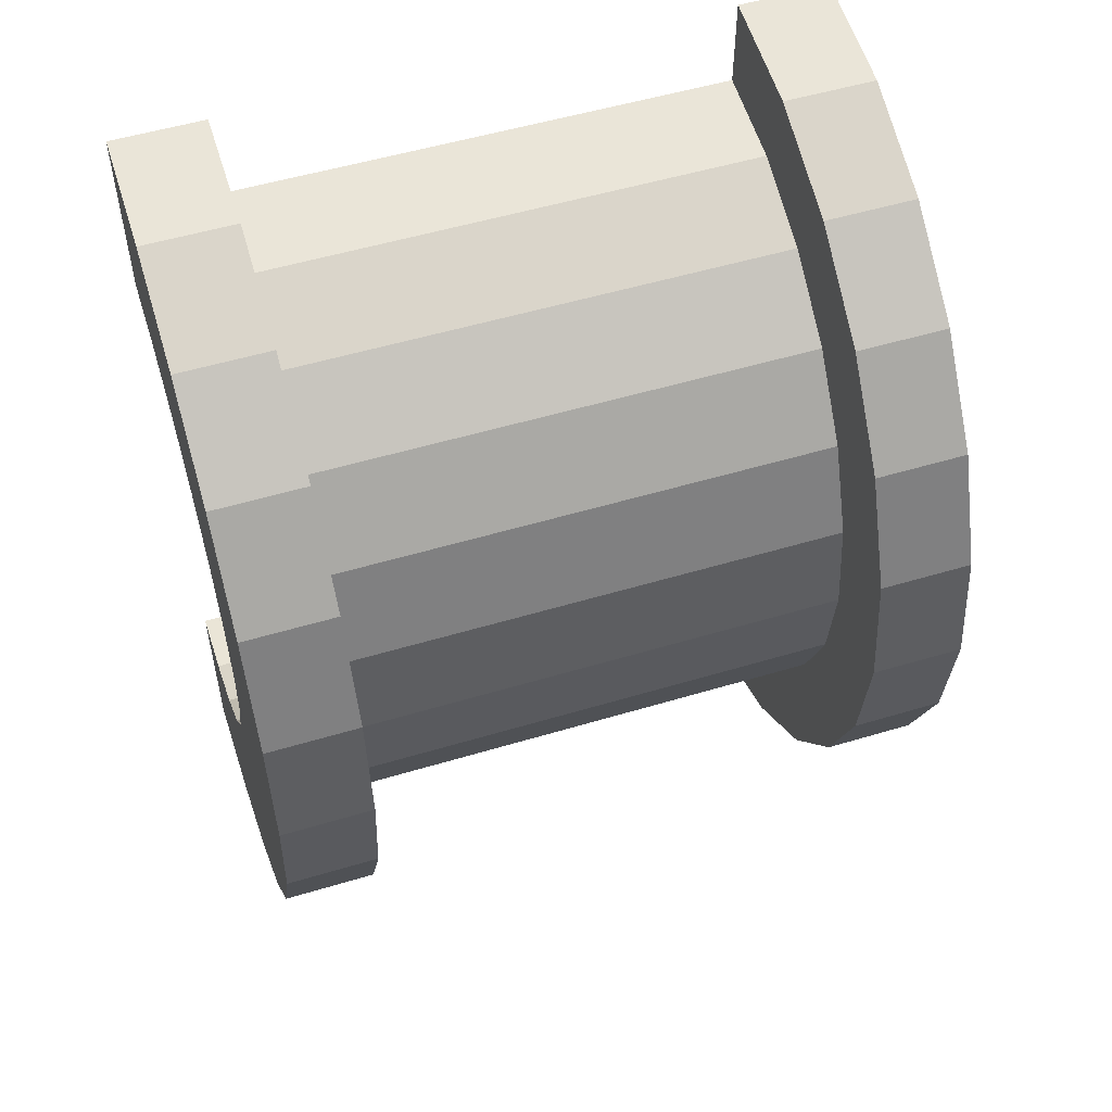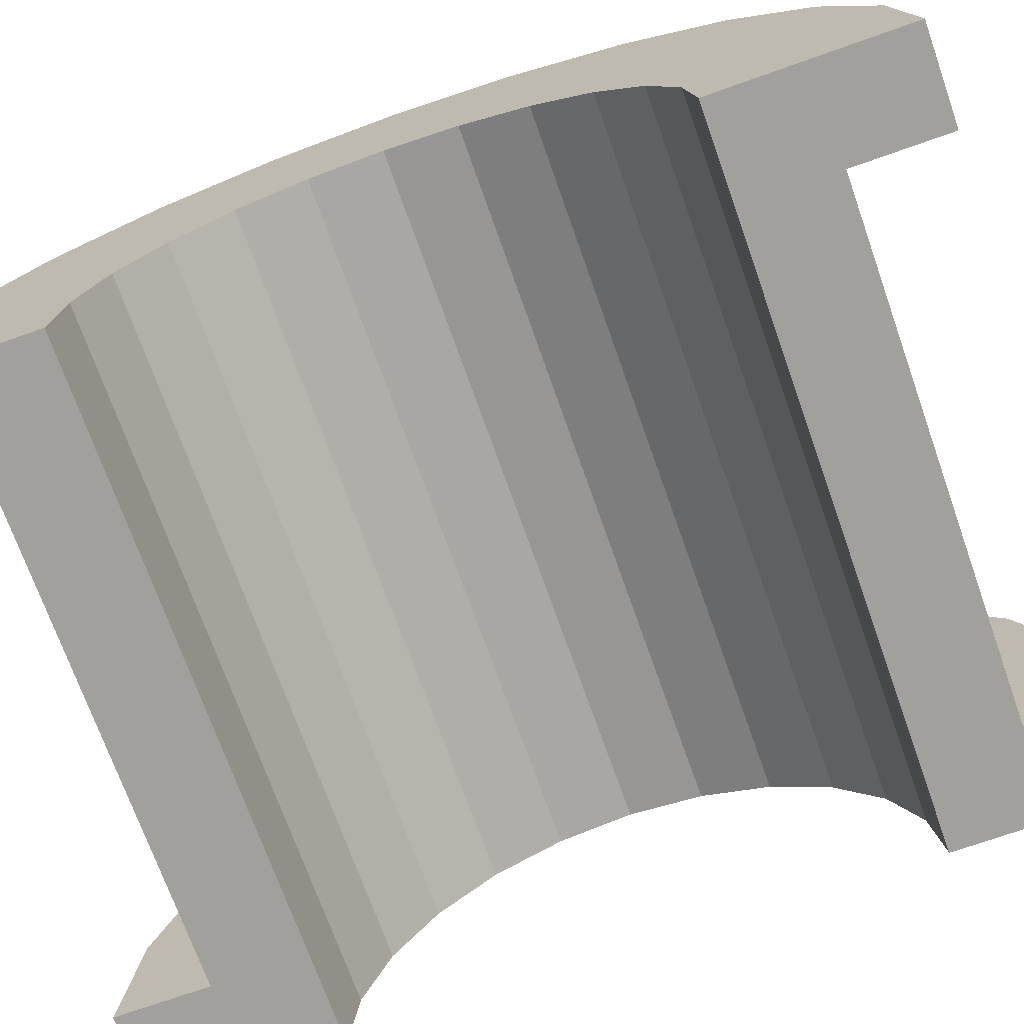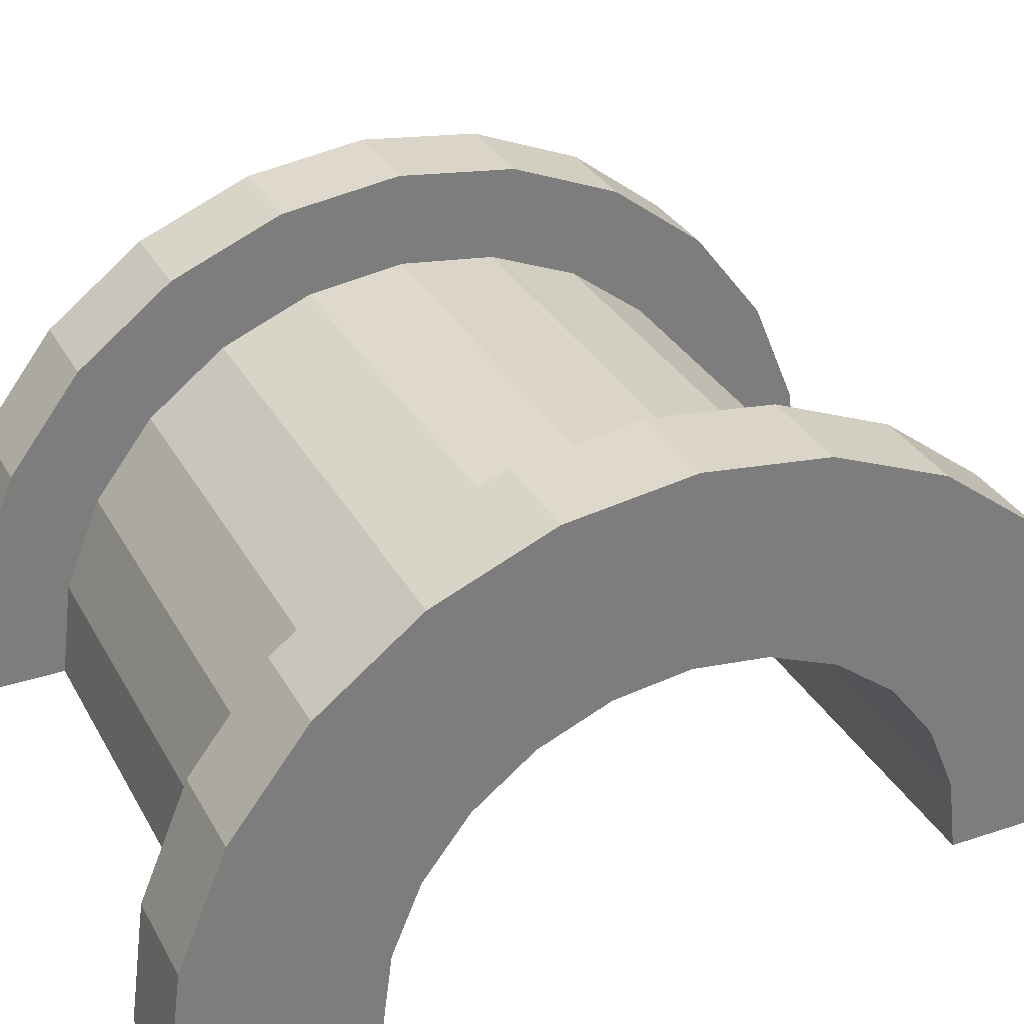
<metadata>
{"format":"obj","ext":"obj","renderer":"f3d","projection":"perspective","resolution":1024,"background":"white","views":[{"elev":53.3,"azim":-17.8,"up":"+Y"},{"elev":-71.7,"azim":-70.5,"up":"+Z"},{"elev":32.0,"azim":-114.9,"up":"+Z"}]}
</metadata>
<code>
v 8.416 1.035 3.864
v 13.88 0 4
v 13.88 1.035 3.864
v 13.88 0 4
v 8.416 1.035 3.864
v 8.416 0 4
v 13.88 4 0
v 8.416 4 0
v 13.88 4 0
v 8.416 4 0
v 13.88 4 0
v 8.416 4 0
v 13.88 3.464 2
v 8.416 2.828 2.828
v 13.88 2.828 2.828
v 8.416 2.828 2.828
v 13.88 3.464 2
v 8.416 3.464 2
v 8.416 2.828 2.828
v 13.88 2 3.464
v 13.88 2.828 2.828
v 13.88 2 3.464
v 8.416 2.828 2.828
v 8.416 2 3.464
v 13.88 3.864 1.035
v 8.416 3.464 2
v 13.88 3.464 2
v 8.416 3.464 2
v 13.88 3.864 1.035
v 8.416 3.864 1.035
v 8.416 -3.464 2
v 13.88 -2.828 2.828
v 8.416 -2.828 2.828
v 13.88 -2.828 2.828
v 8.416 -3.464 2
v 13.88 -3.464 2
v 7.416 2.898 0.7765
v 7.416 4.83 1.294
v 7.416 5 0
v 7.416 4.83 1.294
v 7.416 2.898 0.7765
v 7.416 4.33 2.5
v 7.416 2.898 0.7765
v 7.416 5 0
v 7.416 3 0
v 7.416 2.598 1.5
v 7.416 4.33 2.5
v 7.416 2.898 0.7765
v 7.416 4.33 2.5
v 7.416 2.598 1.5
v 7.416 3.535 3.535
v 7.416 2.121 2.121
v 7.416 3.535 3.535
v 7.416 2.598 1.5
v 7.416 3.535 3.535
v 7.416 2.121 2.121
v 7.416 2.5 4.33
v 7.416 1.5 2.598
v 7.416 2.5 4.33
v 7.416 2.121 2.121
v 7.416 1.5 2.598
v 7.416 1.294 4.83
v 7.416 2.5 4.33
v 7.416 0.7765 2.898
v 7.416 1.294 4.83
v 7.416 1.5 2.598
v 7.416 0 3
v 7.416 1.294 4.83
v 7.416 0.7765 2.898
v 7.416 0 3
v 7.416 0 5
v 7.416 1.294 4.83
v 7.416 -0.7765 2.898
v 7.416 0 5
v 7.416 0 3
v 7.416 -0.7765 2.898
v 7.416 -1.294 4.83
v 7.416 0 5
v 7.416 -1.5 2.598
v 7.416 -1.294 4.83
v 7.416 -0.7765 2.898
v 7.416 -2.5 4.33
v 7.416 -1.5 2.598
v 7.416 -2.121 2.121
v 7.416 -1.5 2.598
v 7.416 -2.5 4.33
v 7.416 -1.294 4.83
v 7.416 -3.535 3.535
v 7.416 -2.121 2.121
v 7.416 -2.598 1.5
v 7.416 -4.33 2.5
v 7.416 -2.598 1.5
v 7.416 -2.898 0.7765
v 7.416 -4.83 1.294
v 7.416 -2.898 0.7765
v 7.416 -3 0
v 7.416 -2.121 2.121
v 7.416 -3.535 3.535
v 7.416 -2.5 4.33
v 7.416 -2.598 1.5
v 7.416 -4.33 2.5
v 7.416 -3.535 3.535
v 7.416 -2.898 0.7765
v 7.416 -4.83 1.294
v 7.416 -4.33 2.5
v 7.416 -4.83 1.294
v 7.416 -3 0
v 7.416 -5 0
v 8.416 2 3.464
v 13.88 1.035 3.864
v 13.88 2 3.464
v 13.88 1.035 3.864
v 8.416 2 3.464
v 8.416 1.035 3.864
v 13.88 4 0
v 8.416 3.864 1.035
v 13.88 3.864 1.035
v 8.416 3.864 1.035
v 13.88 4 0
v 8.416 4 0
v 8.416 -4 0
v 13.88 -4 0
v 8.416 -4 0
v 13.88 -4 0
v 8.416 -4 0
v 13.88 -4 0
v 8.416 -3.864 1.035
v 13.88 -3.464 2
v 8.416 -3.464 2
v 13.88 -3.464 2
v 8.416 -3.864 1.035
v 13.88 -3.864 1.035
v 8.416 -2 3.464
v 13.88 -2.828 2.828
v 13.88 -2 3.464
v 13.88 -2.828 2.828
v 8.416 -2 3.464
v 8.416 -2.828 2.828
v 8.416 0 4
v 13.88 -1.035 3.864
v 13.88 0 4
v 13.88 -1.035 3.864
v 8.416 0 4
v 8.416 -1.035 3.864
v 8.416 -3.864 1.035
v 13.88 -4 0
v 13.88 -3.864 1.035
v 13.88 -4 0
v 8.416 -3.864 1.035
v 8.416 -4 0
v 8.416 -1.035 3.864
v 13.88 -2 3.464
v 13.88 -1.035 3.864
v 13.88 -2 3.464
v 8.416 -1.035 3.864
v 8.416 -2 3.464
v 7.416 0 3
v 14.88 0.7765 2.898
v 14.88 0 3
v 14.88 0.7765 2.898
v 7.416 0 3
v 7.416 0.7765 2.898
v 14.88 3 0
v 14.88 3 0
v 7.416 3 0
v 7.416 2.598 1.5
v 14.88 2.121 2.121
v 7.416 2.121 2.121
v 14.88 2.121 2.121
v 7.416 2.598 1.5
v 14.88 2.598 1.5
v 7.416 1.5 2.598
v 14.88 2.121 2.121
v 14.88 1.5 2.598
v 14.88 2.121 2.121
v 7.416 1.5 2.598
v 7.416 2.121 2.121
v 7.416 2.898 0.7765
v 14.88 2.598 1.5
v 7.416 2.598 1.5
v 14.88 2.598 1.5
v 7.416 2.898 0.7765
v 14.88 2.898 0.7765
v 14.88 -2.598 1.5
v 7.416 -2.121 2.121
v 14.88 -2.121 2.121
v 7.416 -2.121 2.121
v 14.88 -2.598 1.5
v 7.416 -2.598 1.5
v 7.416 0.7765 2.898
v 14.88 1.5 2.598
v 14.88 0.7765 2.898
v 14.88 1.5 2.598
v 7.416 0.7765 2.898
v 7.416 1.5 2.598
v 7.416 2.898 0.7765
v 14.88 3 0
v 14.88 2.898 0.7765
v 14.88 3 0
v 7.416 2.898 0.7765
v 7.416 3 0
v 14.88 -3 0
v 14.88 -3 0
v 7.416 -3 0
v 14.88 -2.898 0.7765
v 7.416 -2.598 1.5
v 14.88 -2.598 1.5
v 7.416 -2.598 1.5
v 14.88 -2.898 0.7765
v 7.416 -2.898 0.7765
v 7.416 -2.121 2.121
v 14.88 -1.5 2.598
v 14.88 -2.121 2.121
v 14.88 -1.5 2.598
v 7.416 -2.121 2.121
v 7.416 -1.5 2.598
v 7.416 -0.7765 2.898
v 14.88 0 3
v 14.88 -0.7765 2.898
v 14.88 0 3
v 7.416 -0.7765 2.898
v 7.416 0 3
v 14.88 -3 0
v 7.416 -2.898 0.7765
v 14.88 -2.898 0.7765
v 7.416 -2.898 0.7765
v 14.88 -3 0
v 7.416 -3 0
v 7.416 -1.5 2.598
v 14.88 -0.7765 2.898
v 14.88 -1.5 2.598
v 14.88 -0.7765 2.898
v 7.416 -1.5 2.598
v 7.416 -0.7765 2.898
v 7.416 1.294 4.83
v 8.416 0 5
v 8.416 1.294 4.83
v 8.416 0 5
v 7.416 1.294 4.83
v 7.416 0 5
v 8.416 5 0
v 7.416 5 0
v 8.416 5 0
v 8.416 4.33 2.5
v 7.416 3.535 3.535
v 8.416 3.535 3.535
v 7.416 3.535 3.535
v 8.416 4.33 2.5
v 7.416 4.33 2.5
v 8.416 4.83 1.294
v 8.416 3.864 1.035
v 8.416 4 0
v 8.416 3.464 2
v 8.416 4.33 2.5
v 8.416 3.535 3.535
v 8.416 4.33 2.5
v 8.416 3.464 2
v 8.416 3.864 1.035
v 8.416 3.535 3.535
v 8.416 2.828 2.828
v 8.416 3.464 2
v 8.416 2.5 4.33
v 8.416 2.828 2.828
v 8.416 3.535 3.535
v 8.416 2.5 4.33
v 8.416 2 3.464
v 8.416 2.828 2.828
v 8.416 1.294 4.83
v 8.416 2 3.464
v 8.416 2.5 4.33
v 8.416 1.294 4.83
v 8.416 1.035 3.864
v 8.416 2 3.464
v 8.416 0 5
v 8.416 1.035 3.864
v 8.416 1.294 4.83
v 8.416 0 5
v 8.416 0 4
v 8.416 1.035 3.864
v 8.416 0 5
v 8.416 -1.035 3.864
v 8.416 0 4
v 8.416 -1.294 4.83
v 8.416 -1.035 3.864
v 8.416 0 5
v 8.416 -1.294 4.83
v 8.416 -2 3.464
v 8.416 -1.035 3.864
v 8.416 -2.5 4.33
v 8.416 -2 3.464
v 8.416 -1.294 4.83
v 8.416 -2.5 4.33
v 8.416 -2.828 2.828
v 8.416 -2 3.464
v 8.416 -3.535 3.535
v 8.416 -2.828 2.828
v 8.416 -2.5 4.33
v 8.416 -2.828 2.828
v 8.416 -3.535 3.535
v 8.416 -3.464 2
v 8.416 -4.33 2.5
v 8.416 -3.464 2
v 8.416 -3.535 3.535
v 8.416 -3.464 2
v 8.416 -4.33 2.5
v 8.416 -3.864 1.035
v 8.416 -4.83 1.294
v 8.416 -3.864 1.035
v 8.416 -4.33 2.5
v 8.416 -3.864 1.035
v 8.416 -4.83 1.294
v 8.416 -4 0
v 8.416 -5 0
v 8.416 -4 0
v 8.416 -4.83 1.294
v 8.416 -4 0
v 8.416 -5 0
v 8.416 -4 0
v 8.416 -4 0
v 8.416 -5 0
v 8.416 -5 0
v 8.416 4 0
v 8.416 5 0
v 8.416 4.83 1.294
v 8.416 3.864 1.035
v 8.416 4.83 1.294
v 8.416 4.33 2.5
v 8.416 5 0
v 8.416 4 0
v 8.416 5 0
v 8.416 5 0
v 8.416 4 0
v 8.416 4 0
v 8.416 5 0
v 7.416 4.83 1.294
v 8.416 4.83 1.294
v 7.416 4.83 1.294
v 8.416 5 0
v 7.416 5 0
v 7.416 -4.33 2.5
v 8.416 -3.535 3.535
v 7.416 -3.535 3.535
v 8.416 -3.535 3.535
v 7.416 -4.33 2.5
v 8.416 -4.33 2.5
v 7.416 0 5
v 8.416 -1.294 4.83
v 8.416 0 5
v 8.416 -1.294 4.83
v 7.416 0 5
v 7.416 -1.294 4.83
v 7.416 3.535 3.535
v 8.416 2.5 4.33
v 8.416 3.535 3.535
v 8.416 2.5 4.33
v 7.416 3.535 3.535
v 7.416 2.5 4.33
v 7.416 2.5 4.33
v 8.416 1.294 4.83
v 8.416 2.5 4.33
v 8.416 1.294 4.83
v 7.416 2.5 4.33
v 7.416 1.294 4.83
v 8.416 4.83 1.294
v 7.416 4.33 2.5
v 8.416 4.33 2.5
v 7.416 4.33 2.5
v 8.416 4.83 1.294
v 7.416 4.83 1.294
v 8.416 -5 0
v 7.416 -5 0
v 8.416 -5 0
v 7.416 -4.83 1.294
v 8.416 -4.33 2.5
v 7.416 -4.33 2.5
v 8.416 -4.33 2.5
v 7.416 -4.83 1.294
v 8.416 -4.83 1.294
v 7.416 -1.294 4.83
v 8.416 -2.5 4.33
v 8.416 -1.294 4.83
v 8.416 -2.5 4.33
v 7.416 -1.294 4.83
v 7.416 -2.5 4.33
v 7.416 -4.83 1.294
v 8.416 -5 0
v 8.416 -4.83 1.294
v 8.416 -5 0
v 7.416 -4.83 1.294
v 7.416 -5 0
v 7.416 -2.5 4.33
v 8.416 -3.535 3.535
v 8.416 -2.5 4.33
v 8.416 -3.535 3.535
v 7.416 -2.5 4.33
v 7.416 -3.535 3.535
v 13.88 1.294 4.83
v 14.88 0 5
v 14.88 1.294 4.83
v 14.88 0 5
v 13.88 1.294 4.83
v 13.88 0 5
v 14.88 5 0
v 13.88 5 0
v 14.88 5 0
v 13.88 5 0
v 14.88 5 0
v 13.88 5 0
v 13.88 -4.83 1.294
v 14.88 -5 0
v 14.88 -4.83 1.294
v 14.88 -5 0
v 13.88 -4.83 1.294
v 13.88 -5 0
v 13.88 -5 0
v 13.88 -4 0
v 13.88 -4 0
v 13.88 -4 0
v 13.88 -4.83 1.294
v 13.88 -4.33 2.5
v 13.88 -5 0
v 13.88 -4 0
v 13.88 -5 0
v 13.88 -4 0
v 13.88 -5 0
v 13.88 -4.83 1.294
v 13.88 4 0
v 13.88 5 0
v 13.88 5 0
v 13.88 5 0
v 13.88 3.864 1.035
v 13.88 4.83 1.294
v 13.88 4 0
v 13.88 5 0
v 13.88 4 0
v 13.88 5 0
v 13.88 4 0
v 13.88 3.864 1.035
v 13.88 4.83 1.294
v 13.88 3.864 1.035
v 13.88 4.33 2.5
v 13.88 3.464 2
v 13.88 4.33 2.5
v 13.88 3.864 1.035
v 13.88 4.33 2.5
v 13.88 3.464 2
v 13.88 3.535 3.535
v 13.88 2.828 2.828
v 13.88 3.535 3.535
v 13.88 3.464 2
v 13.88 2.828 2.828
v 13.88 2.5 4.33
v 13.88 3.535 3.535
v 13.88 2 3.464
v 13.88 2.5 4.33
v 13.88 2.828 2.828
v 13.88 2 3.464
v 13.88 1.294 4.83
v 13.88 2.5 4.33
v 13.88 1.035 3.864
v 13.88 1.294 4.83
v 13.88 2 3.464
v 13.88 0 4
v 13.88 1.294 4.83
v 13.88 1.035 3.864
v 13.88 0 4
v 13.88 0 5
v 13.88 1.294 4.83
v 13.88 -1.035 3.864
v 13.88 0 5
v 13.88 0 4
v 13.88 -1.035 3.864
v 13.88 -1.294 4.83
v 13.88 0 5
v 13.88 -2 3.464
v 13.88 -1.294 4.83
v 13.88 -1.035 3.864
v 13.88 -2 3.464
v 13.88 -2.5 4.33
v 13.88 -1.294 4.83
v 13.88 -2.828 2.828
v 13.88 -2.5 4.33
v 13.88 -2 3.464
v 13.88 -3.535 3.535
v 13.88 -2.828 2.828
v 13.88 -3.464 2
v 13.88 -2.828 2.828
v 13.88 -3.535 3.535
v 13.88 -2.5 4.33
v 13.88 -4.33 2.5
v 13.88 -3.464 2
v 13.88 -3.864 1.035
v 13.88 -4.33 2.5
v 13.88 -3.864 1.035
v 13.88 -4 0
v 13.88 -3.464 2
v 13.88 -4.33 2.5
v 13.88 -3.535 3.535
v 14.88 4.33 2.5
v 13.88 3.535 3.535
v 14.88 3.535 3.535
v 13.88 3.535 3.535
v 14.88 4.33 2.5
v 13.88 4.33 2.5
v 14.88 4.83 1.294
v 14.88 2.898 0.7765
v 14.88 3 0
v 14.88 4.33 2.5
v 14.88 2.598 1.5
v 14.88 2.898 0.7765
v 14.88 2.121 2.121
v 14.88 3.535 3.535
v 14.88 2.5 4.33
v 14.88 3.535 3.535
v 14.88 2.121 2.121
v 14.88 2.598 1.5
v 14.88 2.5 4.33
v 14.88 1.5 2.598
v 14.88 2.121 2.121
v 14.88 1.294 4.83
v 14.88 1.5 2.598
v 14.88 2.5 4.33
v 14.88 1.294 4.83
v 14.88 0.7765 2.898
v 14.88 1.5 2.598
v 14.88 0 5
v 14.88 0.7765 2.898
v 14.88 1.294 4.83
v 14.88 0 5
v 14.88 0 3
v 14.88 0.7765 2.898
v 14.88 0 5
v 14.88 -0.7765 2.898
v 14.88 0 3
v 14.88 -1.294 4.83
v 14.88 -0.7765 2.898
v 14.88 0 5
v 14.88 -1.294 4.83
v 14.88 -1.5 2.598
v 14.88 -0.7765 2.898
v 14.88 -2.5 4.33
v 14.88 -1.5 2.598
v 14.88 -1.294 4.83
v 14.88 -1.5 2.598
v 14.88 -2.5 4.33
v 14.88 -2.121 2.121
v 14.88 -3.535 3.535
v 14.88 -2.121 2.121
v 14.88 -2.5 4.33
v 14.88 -2.121 2.121
v 14.88 -3.535 3.535
v 14.88 -2.598 1.5
v 14.88 -4.33 2.5
v 14.88 -2.598 1.5
v 14.88 -3.535 3.535
v 14.88 -2.598 1.5
v 14.88 -4.33 2.5
v 14.88 -2.898 0.7765
v 14.88 -4.83 1.294
v 14.88 -2.898 0.7765
v 14.88 -4.33 2.5
v 14.88 -2.898 0.7765
v 14.88 -4.83 1.294
v 14.88 -3 0
v 14.88 -5 0
v 14.88 -3 0
v 14.88 -4.83 1.294
v 14.88 -3 0
v 14.88 -5 0
v 14.88 -3 0
v 14.88 -3 0
v 14.88 -5 0
v 14.88 -5 0
v 14.88 3 0
v 14.88 5 0
v 14.88 4.83 1.294
v 14.88 2.898 0.7765
v 14.88 4.83 1.294
v 14.88 4.33 2.5
v 14.88 2.598 1.5
v 14.88 4.33 2.5
v 14.88 3.535 3.535
v 14.88 5 0
v 14.88 3 0
v 14.88 5 0
v 14.88 5 0
v 14.88 3 0
v 14.88 3 0
v 14.88 5 0
v 13.88 4.83 1.294
v 14.88 4.83 1.294
v 13.88 4.83 1.294
v 14.88 5 0
v 13.88 5 0
v 13.88 -4.33 2.5
v 14.88 -3.535 3.535
v 13.88 -3.535 3.535
v 14.88 -3.535 3.535
v 13.88 -4.33 2.5
v 14.88 -4.33 2.5
v 13.88 0 5
v 14.88 -1.294 4.83
v 14.88 0 5
v 14.88 -1.294 4.83
v 13.88 0 5
v 13.88 -1.294 4.83
v 13.88 3.535 3.535
v 14.88 2.5 4.33
v 14.88 3.535 3.535
v 14.88 2.5 4.33
v 13.88 3.535 3.535
v 13.88 2.5 4.33
v 13.88 2.5 4.33
v 14.88 1.294 4.83
v 14.88 2.5 4.33
v 14.88 1.294 4.83
v 13.88 2.5 4.33
v 13.88 1.294 4.83
v 14.88 4.83 1.294
v 13.88 4.33 2.5
v 14.88 4.33 2.5
v 13.88 4.33 2.5
v 14.88 4.83 1.294
v 13.88 4.83 1.294
v 13.88 -5 0
v 14.88 -5 0
v 13.88 -5 0
v 14.88 -5 0
v 13.88 -5 0
v 14.88 -5 0
v 13.88 -4.83 1.294
v 14.88 -4.33 2.5
v 13.88 -4.33 2.5
v 14.88 -4.33 2.5
v 13.88 -4.83 1.294
v 14.88 -4.83 1.294
v 13.88 -1.294 4.83
v 14.88 -2.5 4.33
v 14.88 -1.294 4.83
v 14.88 -2.5 4.33
v 13.88 -1.294 4.83
v 13.88 -2.5 4.33
v 13.88 -2.5 4.33
v 14.88 -3.535 3.535
v 14.88 -2.5 4.33
v 14.88 -3.535 3.535
v 13.88 -2.5 4.33
v 13.88 -3.535 3.535
v 14.88 3 0
v 13.88 4 0
v 14.88 5 0
v 14.88 3 0
v 8.416 4 0
v 13.88 4 0
v 7.416 3 0
v 8.416 4 0
v 14.88 3 0
v 7.416 5 0
v 8.416 4 0
v 7.416 3 0
v 8.416 4 0
v 7.416 5 0
v 8.416 5 0
v 14.88 5 0
v 13.88 4 0
v 13.88 5 0
v 8.416 -5 0
v 7.416 -5 0
v 8.416 -4 0
v 13.88 -4 0
v 14.88 -5 0
v 13.88 -5 0
v 14.88 -5 0
v 13.88 -4 0
v 14.88 -3 0
v 8.416 -4 0
v 14.88 -3 0
v 13.88 -4 0
v 8.416 -4 0
v 7.416 -3 0
v 14.88 -3 0
v 7.416 -3 0
v 8.416 -4 0
v 7.416 -5 0
f 1 2 3
f 4 5 6
f 7 8 9
f 10 11 12
f 13 14 15
f 16 17 18
f 19 20 21
f 22 23 24
f 25 26 27
f 28 29 30
f 31 32 33
f 34 35 36
f 37 38 39
f 40 41 42
f 43 44 45
f 46 47 48
f 49 50 51
f 52 53 54
f 55 56 57
f 58 59 60
f 61 62 63
f 64 65 66
f 67 68 69
f 70 71 72
f 73 74 75
f 76 77 78
f 79 80 81
f 82 83 84
f 85 86 87
f 88 89 90
f 91 92 93
f 94 95 96
f 97 98 99
f 100 101 102
f 103 104 105
f 106 107 108
f 109 110 111
f 112 113 114
f 115 116 117
f 118 119 120
f 121 122 123
f 124 125 126
f 127 128 129
f 130 131 132
f 133 134 135
f 136 137 138
f 139 140 141
f 142 143 144
f 145 146 147
f 148 149 150
f 151 152 153
f 154 155 156
f 157 158 159
f 160 161 162
f 163 164 165
f 166 167 168
f 169 170 171
f 172 173 174
f 175 176 177
f 178 179 180
f 181 182 183
f 184 185 186
f 187 188 189
f 190 191 192
f 193 194 195
f 196 197 198
f 199 200 201
f 202 203 204
f 205 206 207
f 208 209 210
f 211 212 213
f 214 215 216
f 217 218 219
f 220 221 222
f 223 224 225
f 226 227 228
f 229 230 231
f 232 233 234
f 235 236 237
f 238 239 240
f 241 242 243
f 244 245 246
f 247 248 249
f 250 251 252
f 253 254 255
f 256 257 258
f 259 260 261
f 262 263 264
f 265 266 267
f 268 269 270
f 271 272 273
f 274 275 276
f 277 278 279
f 280 281 282
f 283 284 285
f 286 287 288
f 289 290 291
f 292 293 294
f 295 296 297
f 298 299 300
f 301 302 303
f 304 305 306
f 307 308 309
f 310 311 312
f 313 314 315
f 316 317 318
f 319 320 321
f 322 323 324
f 325 326 327
f 328 329 330
f 331 332 333
f 334 335 336
f 337 338 339
f 340 341 342
f 343 344 345
f 346 347 348
f 349 350 351
f 352 353 354
f 355 356 357
f 358 359 360
f 361 362 363
f 364 365 366
f 367 368 369
f 370 371 372
f 373 374 375
f 376 377 378
f 379 380 381
f 382 383 384
f 385 386 387
f 388 389 390
f 391 392 393
f 394 395 396
f 397 398 399
f 400 401 402
f 403 404 405
f 406 407 408
f 409 410 411
f 412 413 414
f 415 416 417
f 418 419 420
f 421 422 423
f 424 425 426
f 427 428 429
f 430 431 432
f 433 434 435
f 436 437 438
f 439 440 441
f 442 443 444
f 445 446 447
f 448 449 450
f 451 452 453
f 454 455 456
f 457 458 459
f 460 461 462
f 463 464 465
f 466 467 468
f 469 470 471
f 472 473 474
f 475 476 477
f 478 479 480
f 481 482 483
f 484 485 486
f 487 488 489
f 490 491 492
f 493 494 495
f 496 497 498
f 499 500 501
f 502 503 504
f 505 506 507
f 508 509 510
f 511 512 513
f 514 515 516
f 517 518 519
f 520 521 522
f 523 524 525
f 526 527 528
f 529 530 531
f 532 533 534
f 535 536 537
f 538 539 540
f 541 542 543
f 544 545 546
f 547 548 549
f 550 551 552
f 553 554 555
f 556 557 558
f 559 560 561
f 562 563 564
f 565 566 567
f 568 569 570
f 571 572 573
f 574 575 576
f 577 578 579
f 580 581 582
f 583 584 585
f 586 587 588
f 589 590 591
f 592 593 594
f 595 596 597
f 598 599 600
f 601 602 603
f 604 605 606
f 607 608 609
f 610 611 612
f 613 614 615
f 616 617 618
f 619 620 621
f 622 623 624
f 625 626 627
f 628 629 630
f 631 632 633
f 634 635 636
f 637 638 639
f 640 641 642
f 643 644 645
f 646 647 648
f 649 650 651
f 652 653 654
f 655 656 657
f 658 659 660
f 661 662 663
f 664 665 666
f 667 668 669
f 670 671 672
f 673 674 675
f 676 677 678
f 679 680 681
f 682 683 684

</code>
